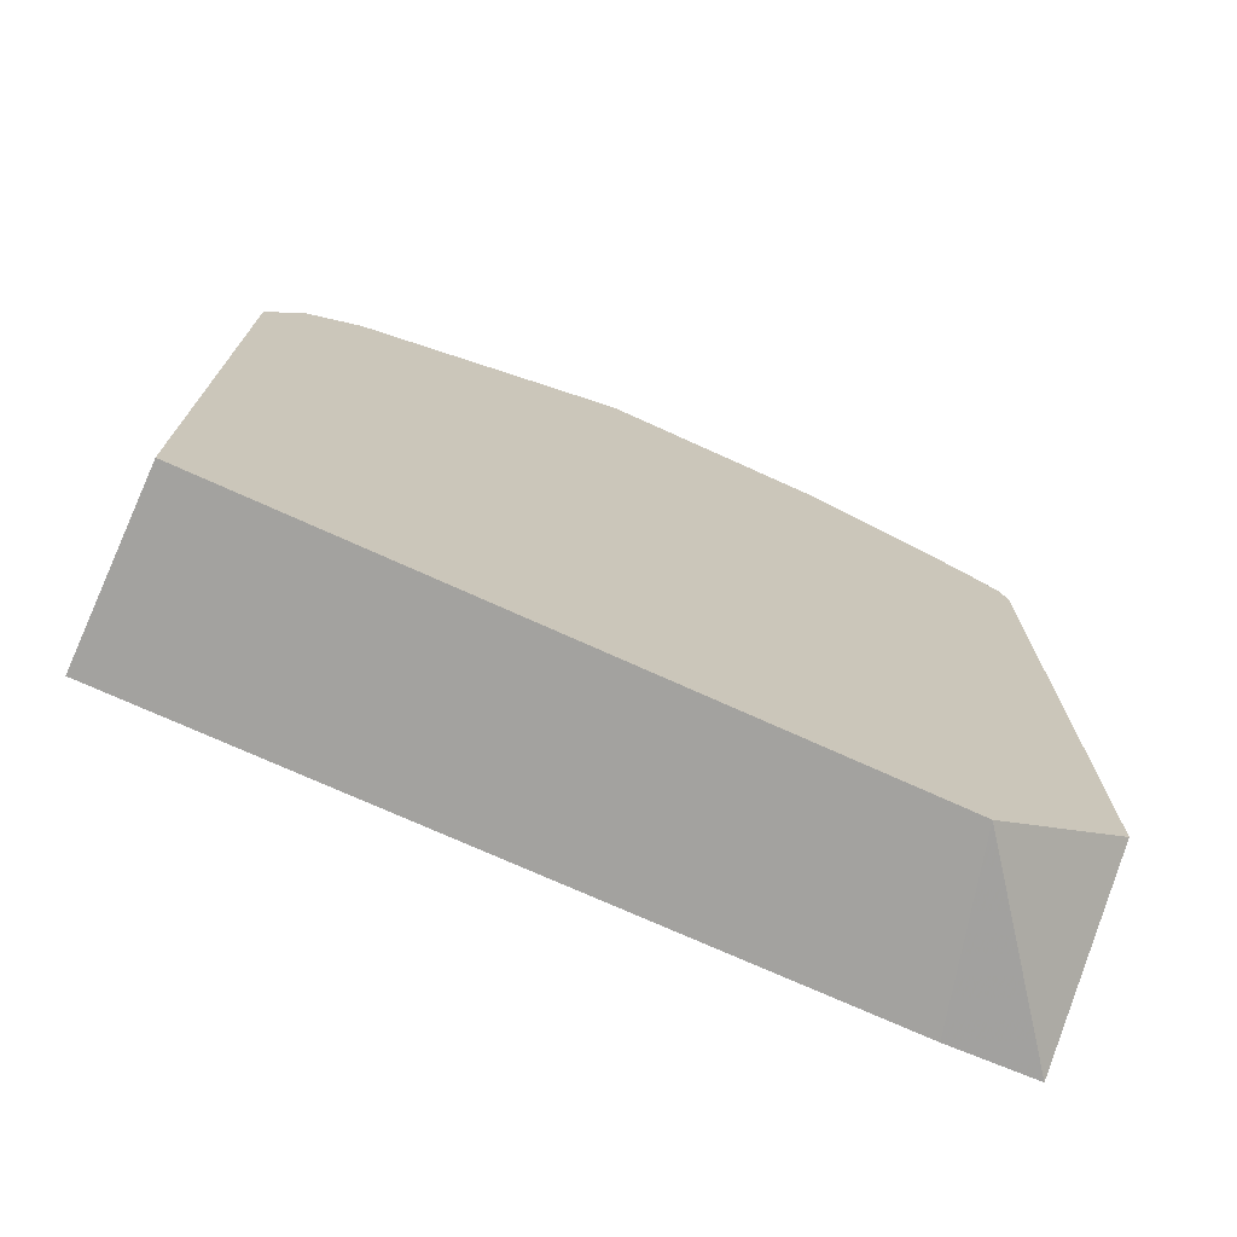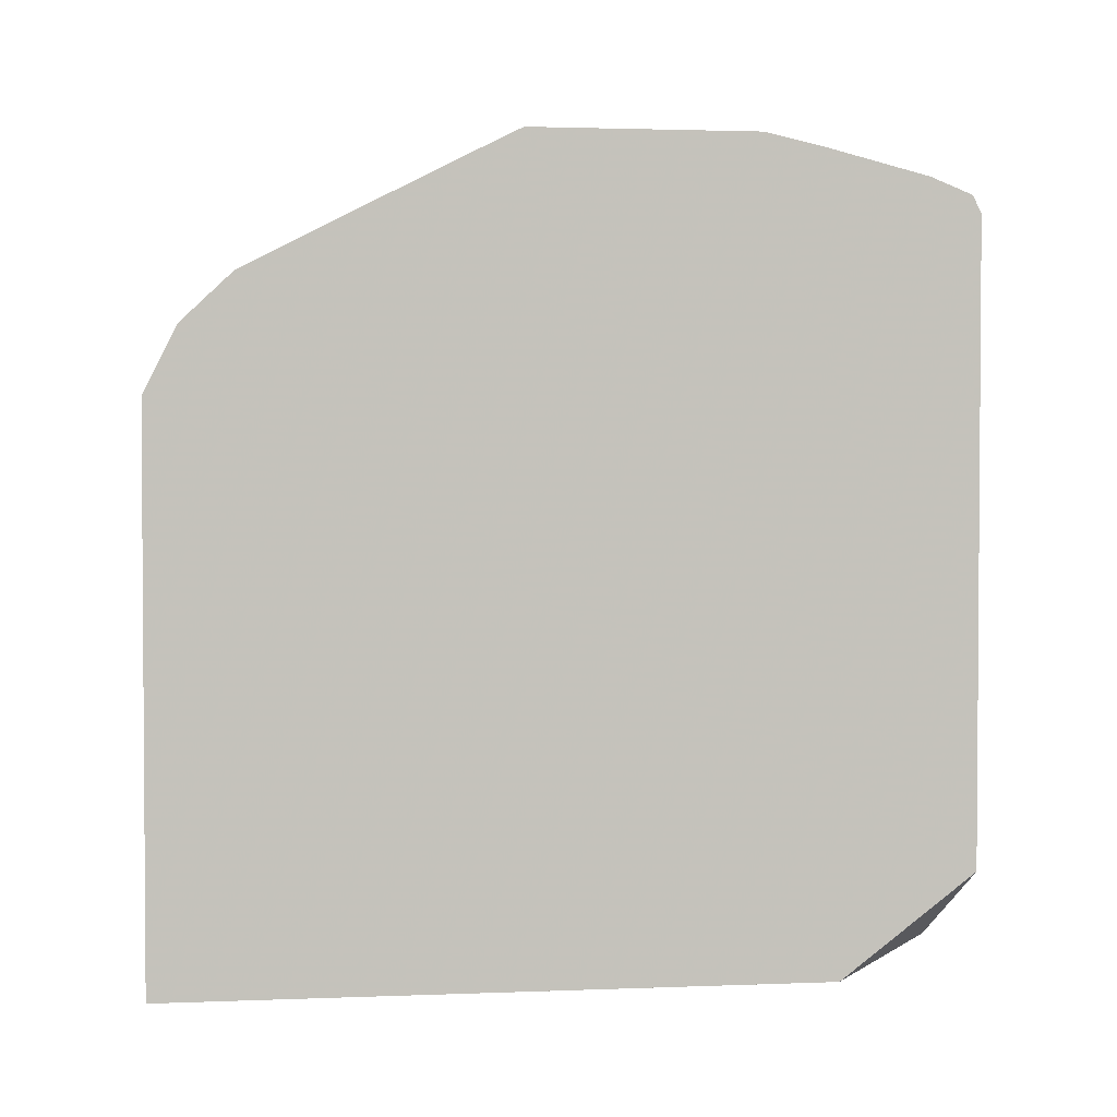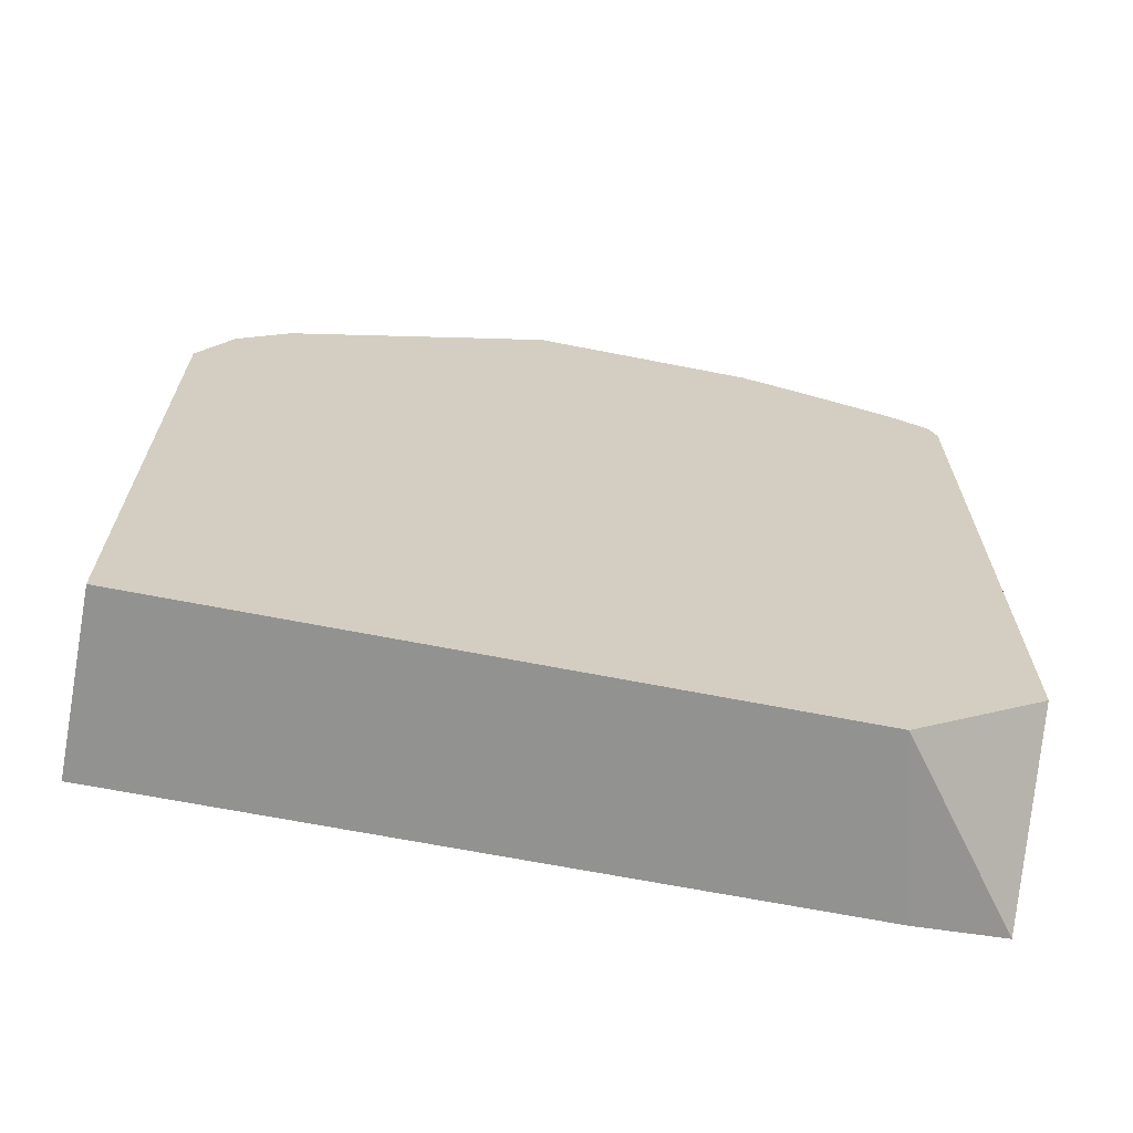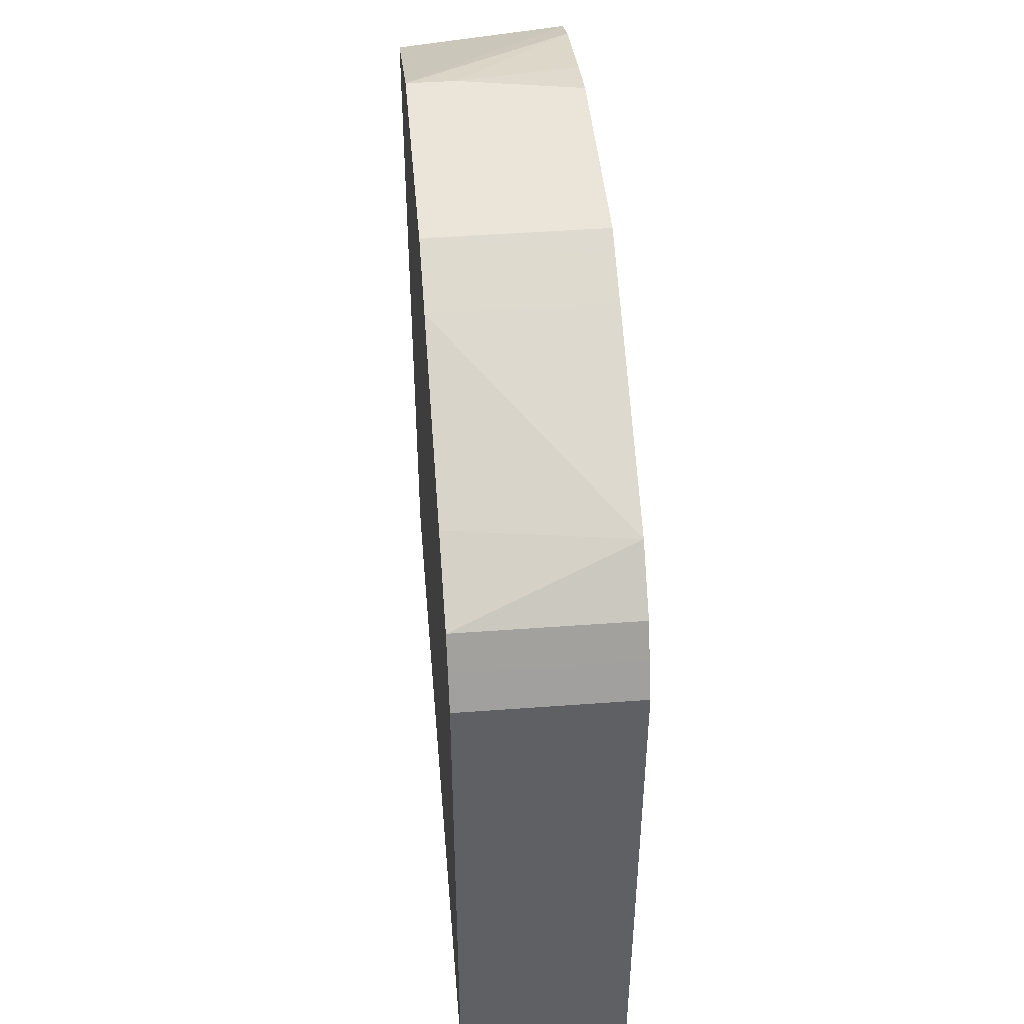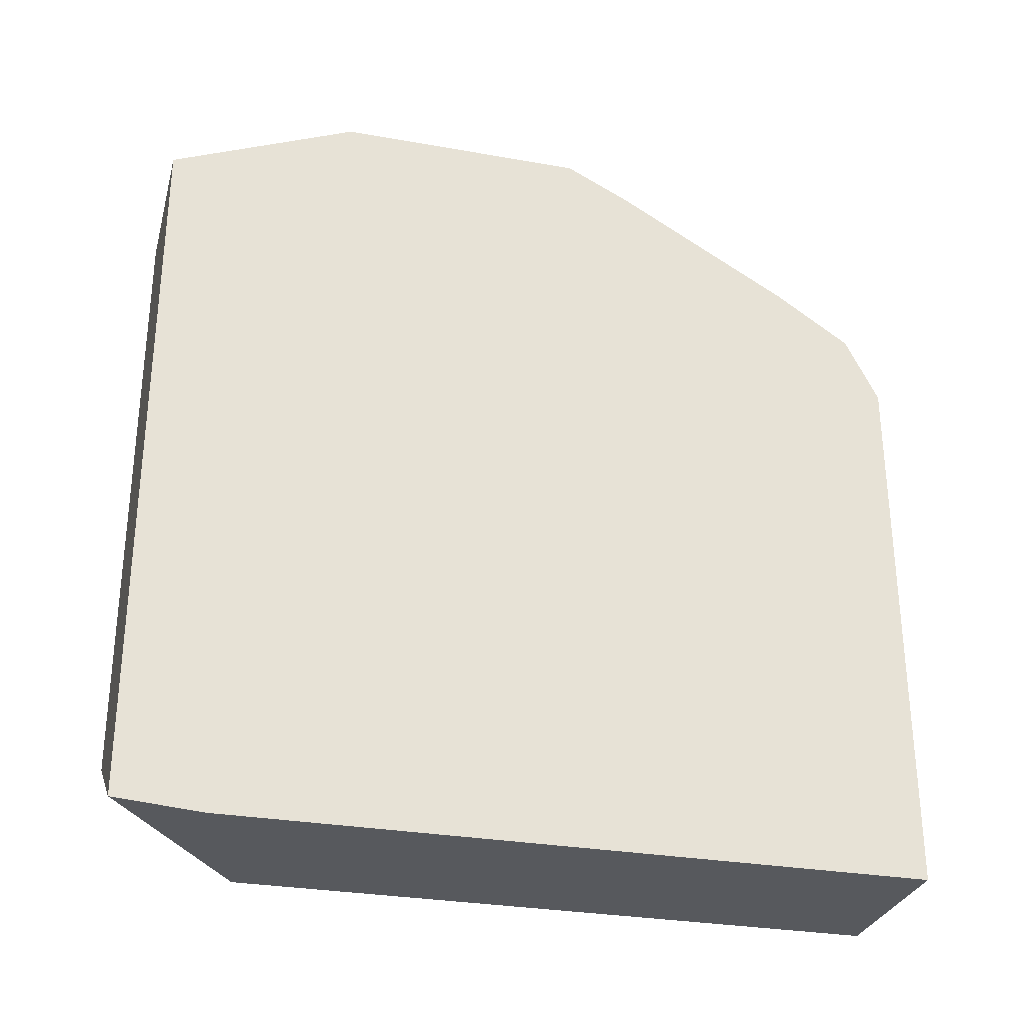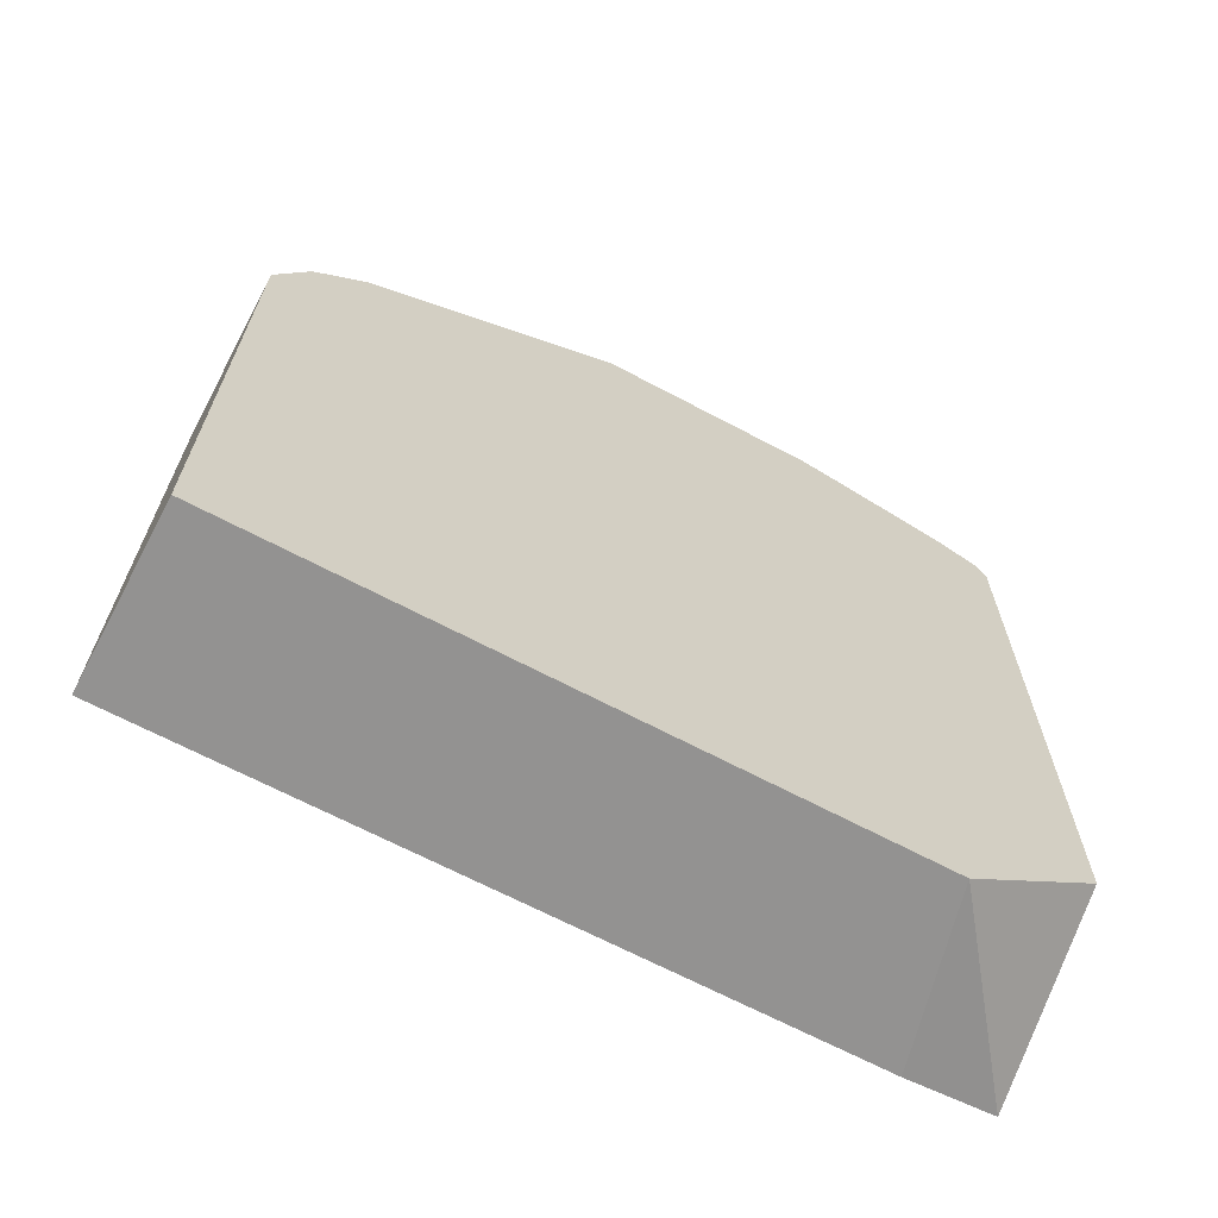
<metadata>
{"format":"obj","ext":"obj","renderer":"f3d","projection":"perspective","resolution":1024,"background":"white","views":[{"elev":-72.6,"azim":65.5,"up":"+Z"},{"elev":2.3,"azim":82.2,"up":"+Z"},{"elev":-66.2,"azim":78.8,"up":"+Z"},{"elev":45.1,"azim":-4.9,"up":"+Z"},{"elev":-29.7,"azim":-104.6,"up":"+Z"},{"elev":-66.4,"azim":61.9,"up":"+Z"}]}
</metadata>
<code>
v -0.1966 -0.07333 0.2302
v -0.08096 -0.07333 0.2932
v -0.08096 -0.162 0.2257
v -0.1966 -0.1318 0.2257
v -0.1966 -0.07333 0.7033
v -0.08096 -0.07333 0.7067
v -0.08096 -0.5907 0.2257
v -0.1966 -0.5907 0.2257
v -0.1966 -0.1968 0.7547
v -0.08096 -0.07906 0.7181
v -0.08096 -0.5907 0.5907
v -0.1966 -0.5907 0.5907
v -0.1966 -0.197 0.7548
v -0.1641 -0.197 0.7548
v -0.08096 -0.1064 0.7291
v -0.08096 -0.5798 0.6126
v -0.1966 -0.5798 0.6126
v -0.1966 -0.361 0.7548
v -0.08096 -0.195 0.751
v -0.08096 -0.1753 0.7466
v -0.08096 -0.2123 0.7548
v -0.08096 -0.5688 0.6344
v -0.1966 -0.5688 0.6344
v -0.08096 -0.361 0.7548
v -0.1966 -0.3615 0.7546
v -0.08096 -0.5351 0.6664
v -0.1966 -0.5193 0.6674
v -0.08096 -0.3763 0.7471
v -0.08096 -0.4048 0.7329
v -0.1966 -0.4048 0.7329
f 3 7 8
f 11 17 12
f 11 16 17
f 9 15 10
f 9 14 15
f 5 10 6
f 7 12 8
f 7 11 12
f 13 18 24
f 5 9 10
f 3 8 4
f 9 13 14
f 13 24 21
f 14 21 19
f 14 19 20
f 14 20 15
f 16 22 23
f 16 23 17
f 18 25 24
f 22 26 23
f 26 30 27
f 24 25 28
f 25 29 28
f 25 30 29
f 26 29 30
f 13 21 14
f 2 7 3
f 23 26 27
f 2 16 11
f 2 11 7
f 1 2 3
f 1 3 4
f 1 4 8
f 1 8 12
f 1 12 17
f 1 17 23
f 1 23 27
f 1 27 30
f 1 30 25
f 1 18 13
f 1 13 9
f 1 9 5
f 1 25 18
f 1 6 2
f 2 22 16
f 2 26 22
f 2 29 26
f 1 5 6
f 2 24 28
f 2 21 24
f 2 28 29
f 2 20 19
f 2 15 20
f 2 10 15
f 2 6 10
f 2 19 21

</code>
